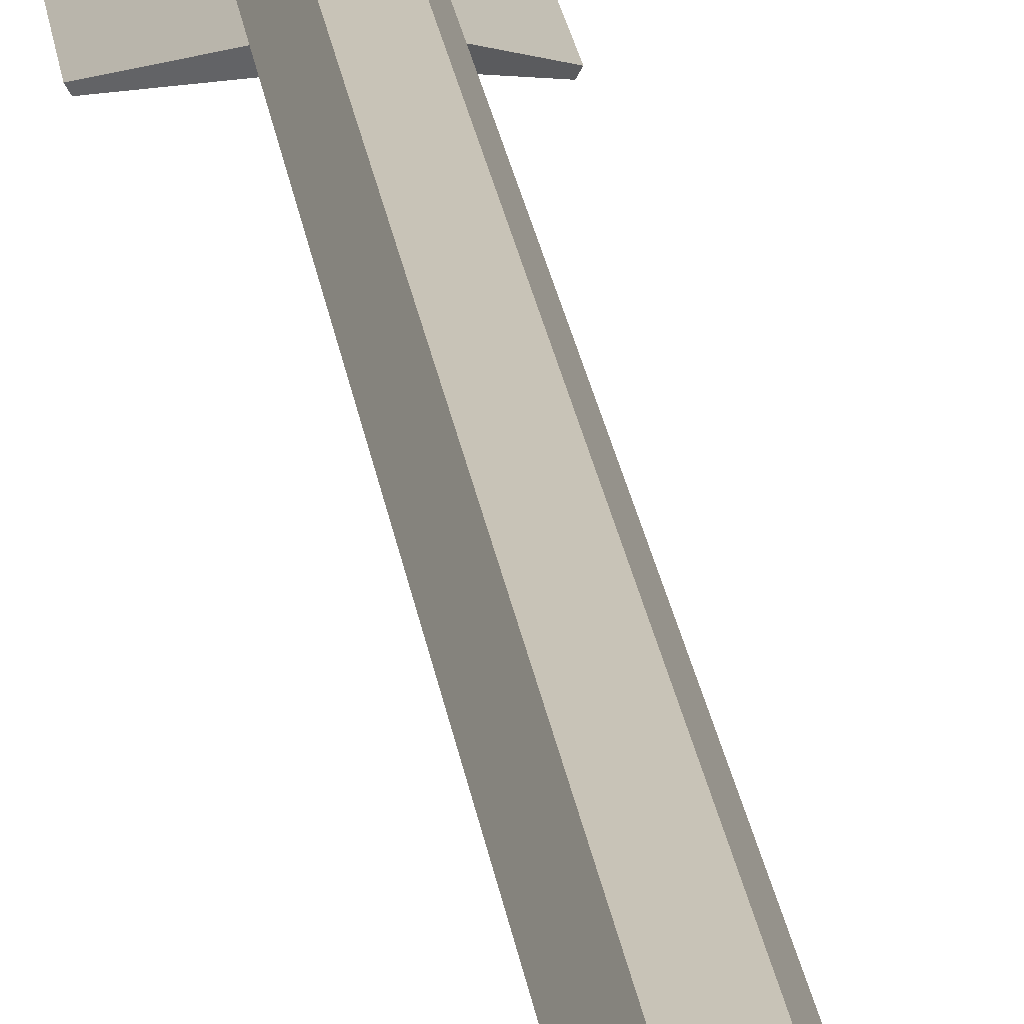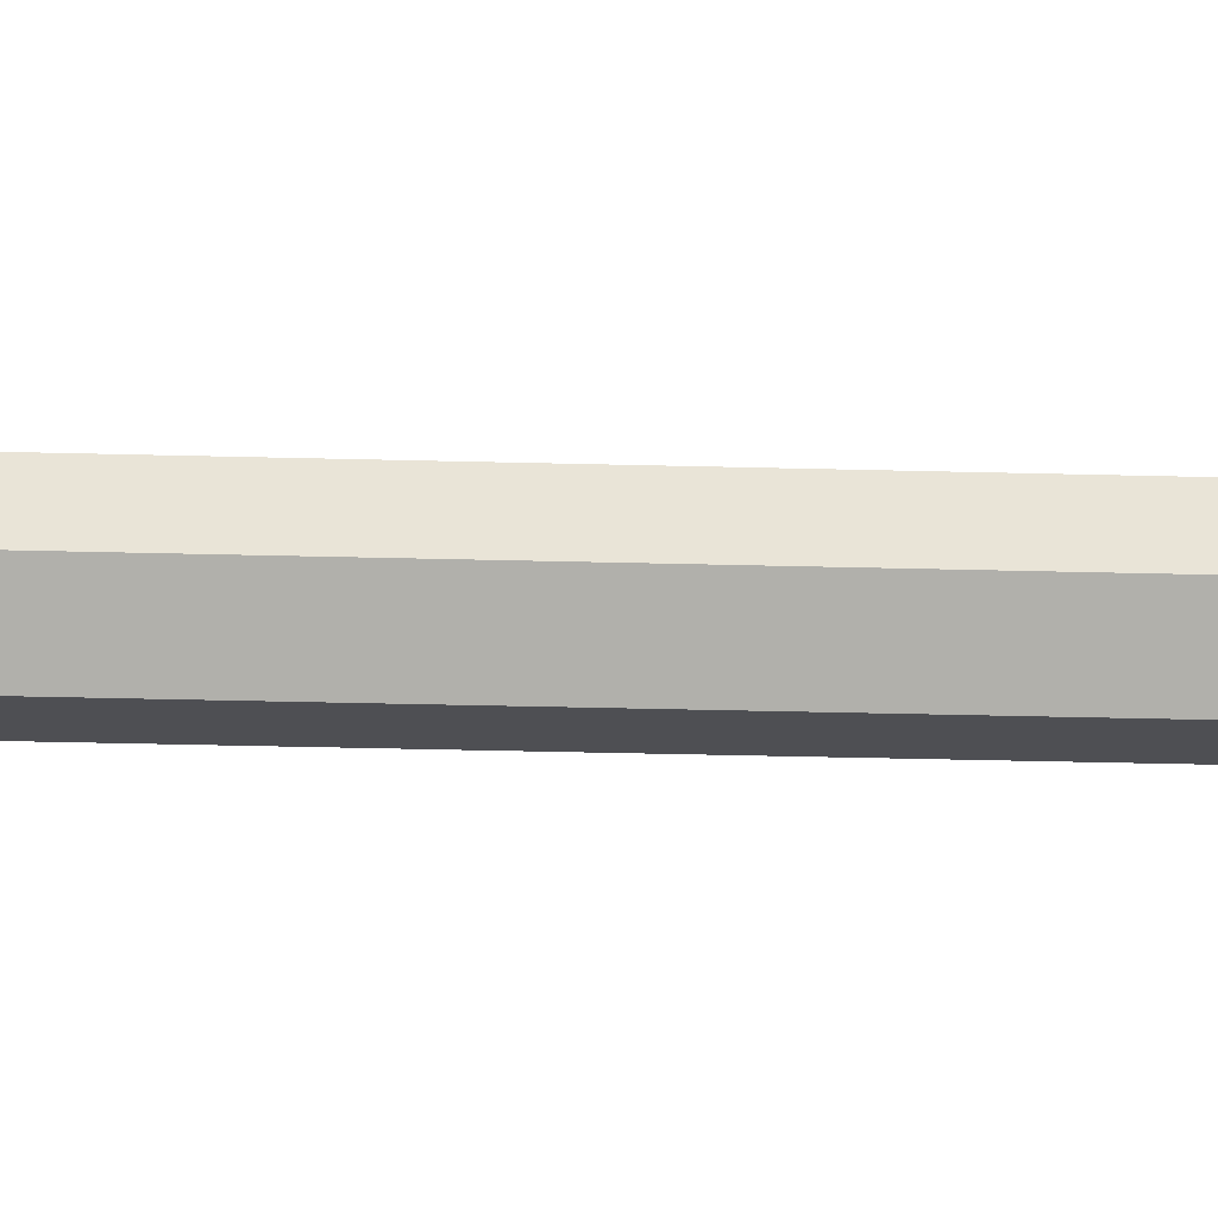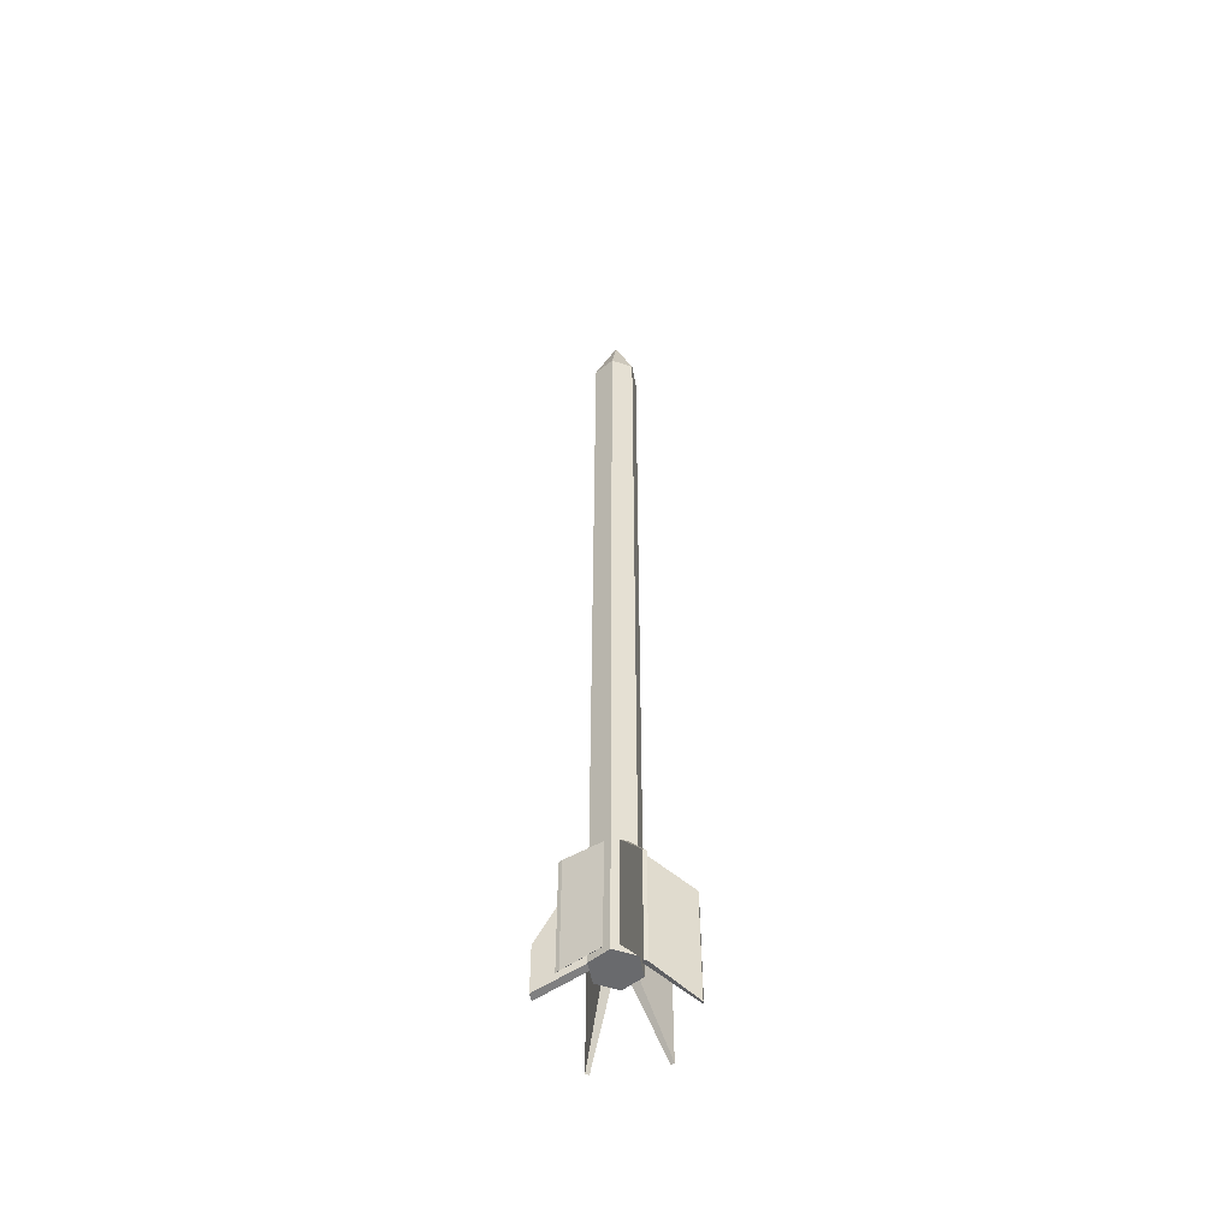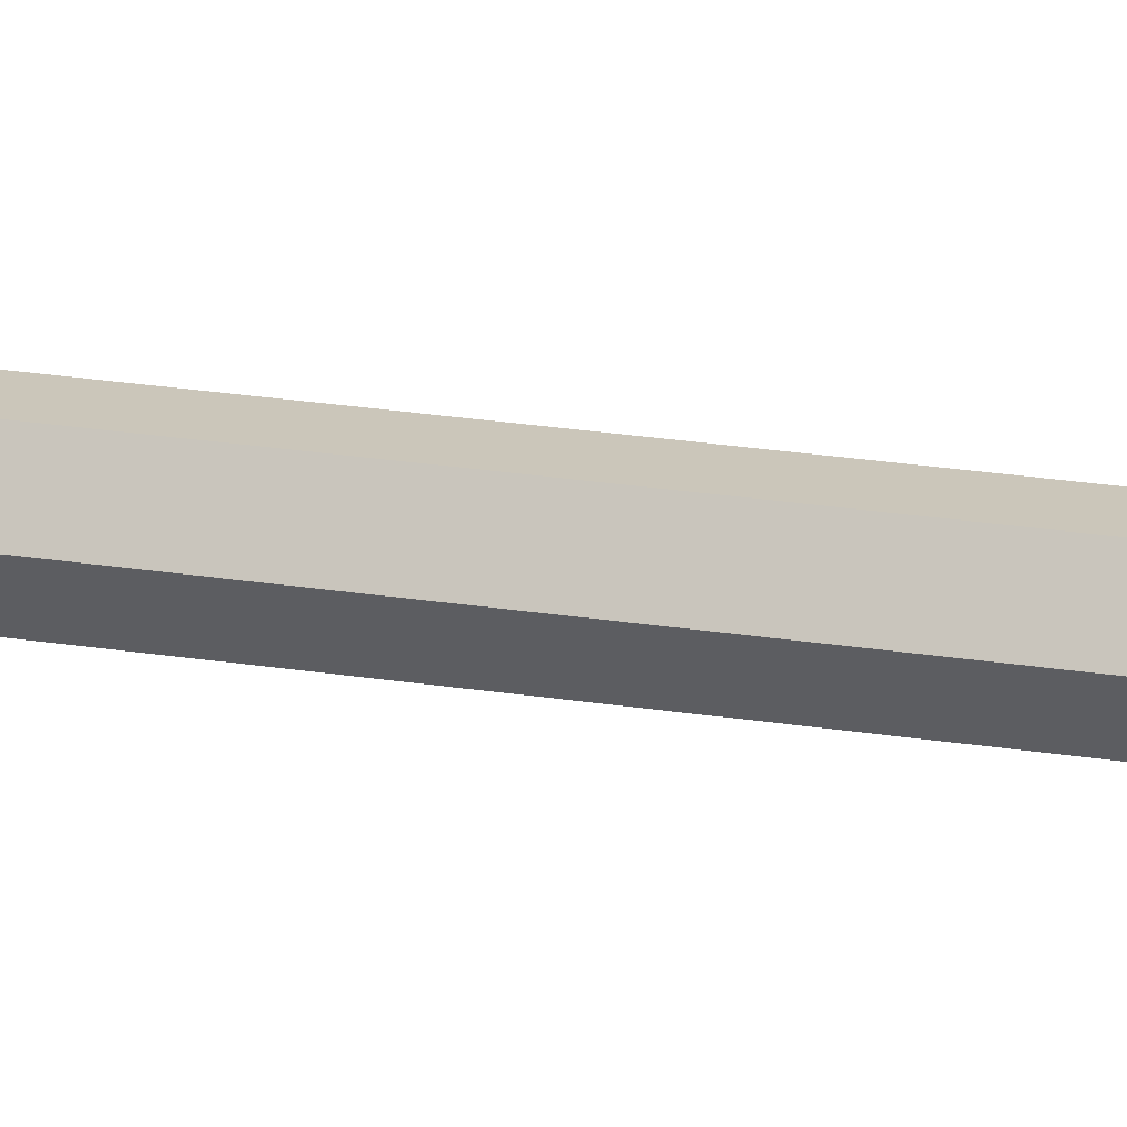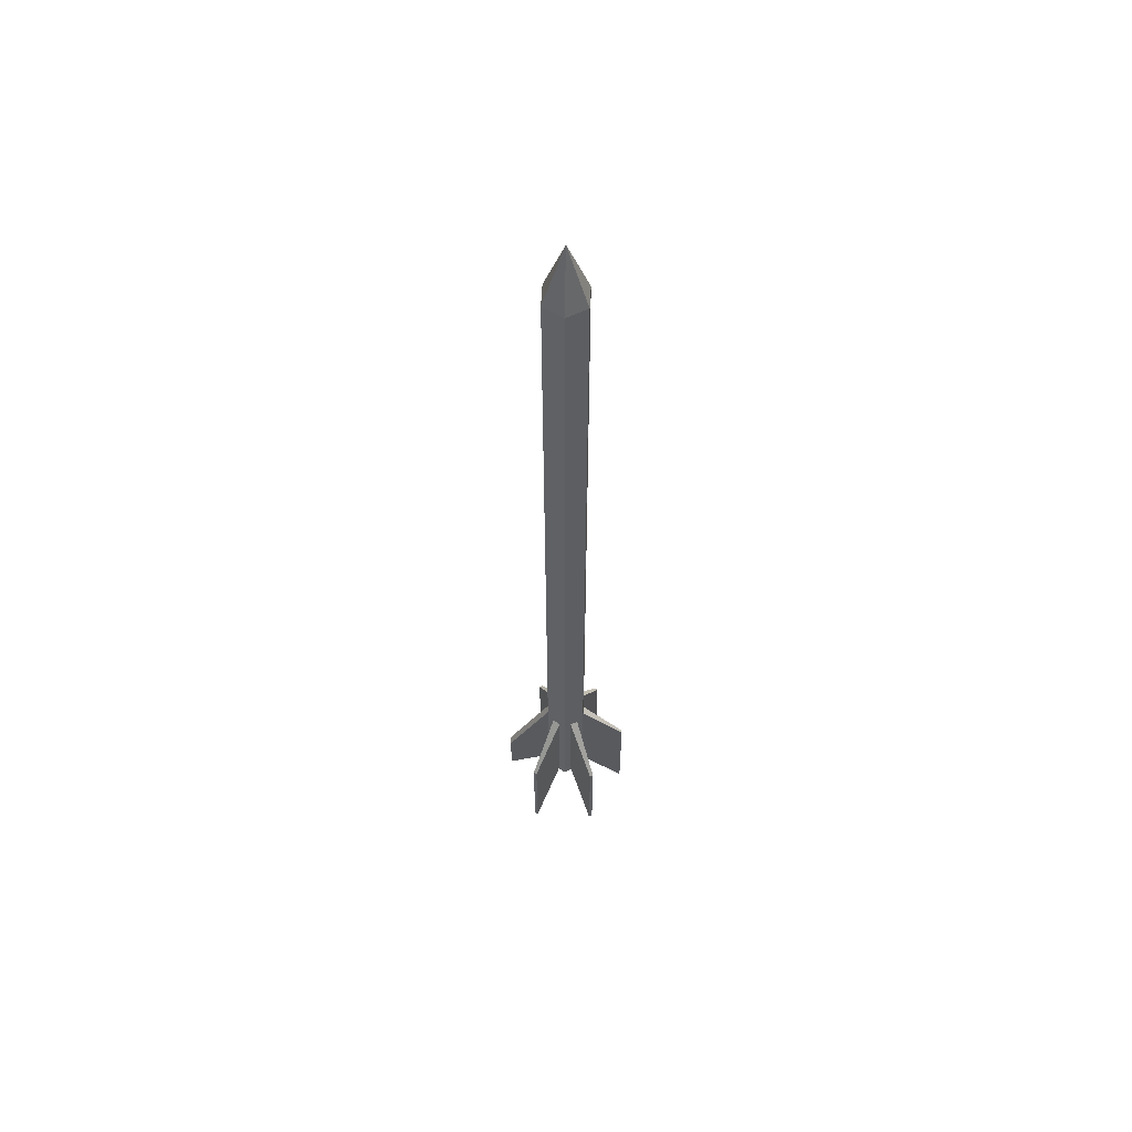
<metadata>
{"format":"obj","ext":"obj","renderer":"f3d","projection":"perspective","resolution":1024,"background":"white","views":[{"elev":19.6,"azim":173.7,"up":"+Z"},{"elev":-18.2,"azim":86.3,"up":"+Z"},{"elev":-53.0,"azim":100.6,"up":"+Y"},{"elev":21.1,"azim":106.6,"up":"+Z"},{"elev":59.2,"azim":93.1,"up":"+Y"}]}
</metadata>
<code>
v  0 -24.35 -0
v  1.261 -17.24 -0
v  0.6306 -17.24 -1.092
v  -0.6306 -17.24 -1.092
v  -1.261 -17.24 0
v  -0.6306 -17.24 1.092
v  0.6306 -17.24 1.092
v  1.261 -10.94 -0
v  0.6306 -10.94 -1.092
v  -0.6306 -10.94 -1.092
v  -1.261 -10.94 0
v  -0.6306 -10.94 1.092
v  0.6306 -10.94 1.092
v  1.261 -3.516 -0
v  0.6306 -3.516 -1.092
v  -0.6306 -3.516 -1.092
v  -1.261 -3.516 0
v  -0.6306 -3.516 1.092
v  0.6306 -3.516 1.092
v  1.261 5.502 -0
v  0.6306 5.502 -1.092
v  -0.6306 5.502 -1.092
v  -1.261 5.502 0
v  -0.6306 5.502 1.092
v  0.6306 5.502 1.092
v  1.261 14.52 -0
v  0.6306 14.52 -1.092
v  -0.6306 14.52 -1.092
v  -1.261 14.52 0
v  -0.6306 14.52 1.092
v  0.6306 14.52 1.092
v  1.261 23.54 -0
v  0.6306 23.54 -1.092
v  -0.6306 23.54 -1.092
v  -1.261 23.54 0
v  -0.6306 23.54 1.092
v  0.6306 23.54 1.092
v  0 27.03 -0
v  1.261 -24.35 -0
v  0.6306 -24.35 -1.092
v  -0.6306 -24.35 -1.092
v  -1.261 -24.35 0
v  -0.6306 -24.35 1.092
v  0.6306 -24.35 1.092
v  -0.8305 -17.64 -0.7461
v  -1.061 -17.64 -0.3462
v  -0.8305 -23.95 -0.7461
v  -1.061 -23.95 -0.3462
v  -1.061 -17.64 0.3462
v  -0.8305 -17.64 0.7461
v  -1.061 -23.95 0.3462
v  -0.8305 -23.95 0.7461
v  -0.2309 -17.64 1.092
v  0.2309 -17.64 1.092
v  -0.2309 -23.95 1.092
v  0.2309 -23.95 1.092
v  1.061 -17.64 0.3462
v  0.8305 -17.64 0.7461
v  1.061 -23.95 0.3462
v  0.8305 -23.95 0.7461
v  1.061 -17.64 -0.3462
v  0.8305 -17.64 -0.7461
v  1.061 -23.95 -0.3462
v  0.8305 -23.95 -0.7461
v  0.2309 -17.64 -1.092
v  -0.2309 -17.64 -1.092
v  0.2309 -23.95 -1.092
v  -0.2309 -23.95 -1.092
v  -3.06 -20.73 -1.884
v  -3.162 -20.73 -1.708
v  -3.06 -27.03 -1.884
v  -3.162 -27.03 -1.708
v  -3.162 -20.73 1.708
v  -3.06 -20.73 1.884
v  -3.162 -27.03 1.708
v  -3.06 -27.03 1.884
v  -0.2309 -22.5 3.592
v  0.2309 -22.5 3.592
v  -0.2309 -25.26 3.592
v  0.2309 -25.26 3.592
v  3.162 -20.73 1.708
v  3.06 -20.73 1.884
v  3.162 -27.03 1.708
v  3.06 -27.03 1.884
v  3.162 -20.73 -1.708
v  3.06 -20.73 -1.884
v  3.162 -27.03 -1.708
v  3.06 -27.03 -1.884
v  0.08358 -20.47 -3.592
v  -0.08358 -20.47 -3.592
v  0.08358 -26.78 -3.592
v  -0.08358 -26.78 -3.592
o Cylinder001
g Cylinder001
f 1 40 39
f 1 41 40
f 1 42 41
f 1 43 42
f 1 44 43
f 1 39 44
f 2 9 8
f 2 3 9
f 3 10 9
f 3 4 10
f 4 11 10
f 4 5 11
f 5 12 11
f 5 6 12
f 6 13 12
f 6 7 13
f 7 8 13
f 7 2 8
f 8 15 14
f 8 9 15
f 9 16 15
f 9 10 16
f 10 17 16
f 10 11 17
f 11 18 17
f 11 12 18
f 12 19 18
f 12 13 19
f 13 14 19
f 13 8 14
f 14 21 20
f 14 15 21
f 15 22 21
f 15 16 22
f 16 23 22
f 16 17 23
f 17 24 23
f 17 18 24
f 18 25 24
f 18 19 25
f 19 20 25
f 19 14 20
f 20 27 26
f 20 21 27
f 21 28 27
f 21 22 28
f 22 29 28
f 22 23 29
f 23 30 29
f 23 24 30
f 24 31 30
f 24 25 31
f 25 26 31
f 25 20 26
f 26 33 32
f 26 27 33
f 27 34 33
f 27 28 34
f 28 35 34
f 28 29 35
f 29 36 35
f 29 30 36
f 30 37 36
f 30 31 37
f 31 32 37
f 31 26 32
f 32 33 38
f 33 34 38
f 34 35 38
f 35 36 38
f 36 37 38
f 37 32 38
f 86 85 87
f 87 88 86
f 90 89 91
f 91 92 90
f 70 69 71
f 71 72 70
f 74 73 75
f 75 76 74
f 78 77 79
f 79 80 78
f 81 82 84
f 84 83 81
f 41 42 48
f 48 47 41
f 5 4 45
f 45 46 5
f 4 41 47
f 47 45 4
f 42 5 46
f 46 48 42
f 42 43 52
f 52 51 42
f 6 5 49
f 49 50 6
f 5 42 51
f 51 49 5
f 43 6 50
f 50 52 43
f 43 44 56
f 56 55 43
f 7 6 53
f 53 54 7
f 6 43 55
f 55 53 6
f 44 7 54
f 54 56 44
f 44 39 59
f 59 60 44
f 2 7 58
f 58 57 2
f 39 2 57
f 57 59 39
f 7 44 60
f 60 58 7
f 39 40 64
f 64 63 39
f 3 2 61
f 61 62 3
f 2 39 63
f 63 61 2
f 40 3 62
f 62 64 40
f 40 41 68
f 68 67 40
f 4 3 65
f 65 66 4
f 3 40 67
f 67 65 3
f 41 4 66
f 66 68 41
f 46 45 69
f 69 70 46
f 45 47 71
f 71 69 45
f 47 48 72
f 72 71 47
f 48 46 70
f 70 72 48
f 50 49 73
f 73 74 50
f 49 51 75
f 75 73 49
f 51 52 76
f 76 75 51
f 52 50 74
f 74 76 52
f 54 53 77
f 77 78 54
f 53 55 79
f 79 77 53
f 55 56 80
f 80 79 55
f 56 54 78
f 78 80 56
f 57 58 82
f 82 81 57
f 58 60 84
f 84 82 58
f 60 59 83
f 83 84 60
f 59 57 81
f 81 83 59
f 62 61 85
f 85 86 62
f 61 63 87
f 87 85 61
f 63 64 88
f 88 87 63
f 64 62 86
f 86 88 64
f 66 65 89
f 89 90 66
f 65 67 91
f 91 89 65
f 67 68 92
f 92 91 67
f 68 66 90
f 90 92 68

</code>
